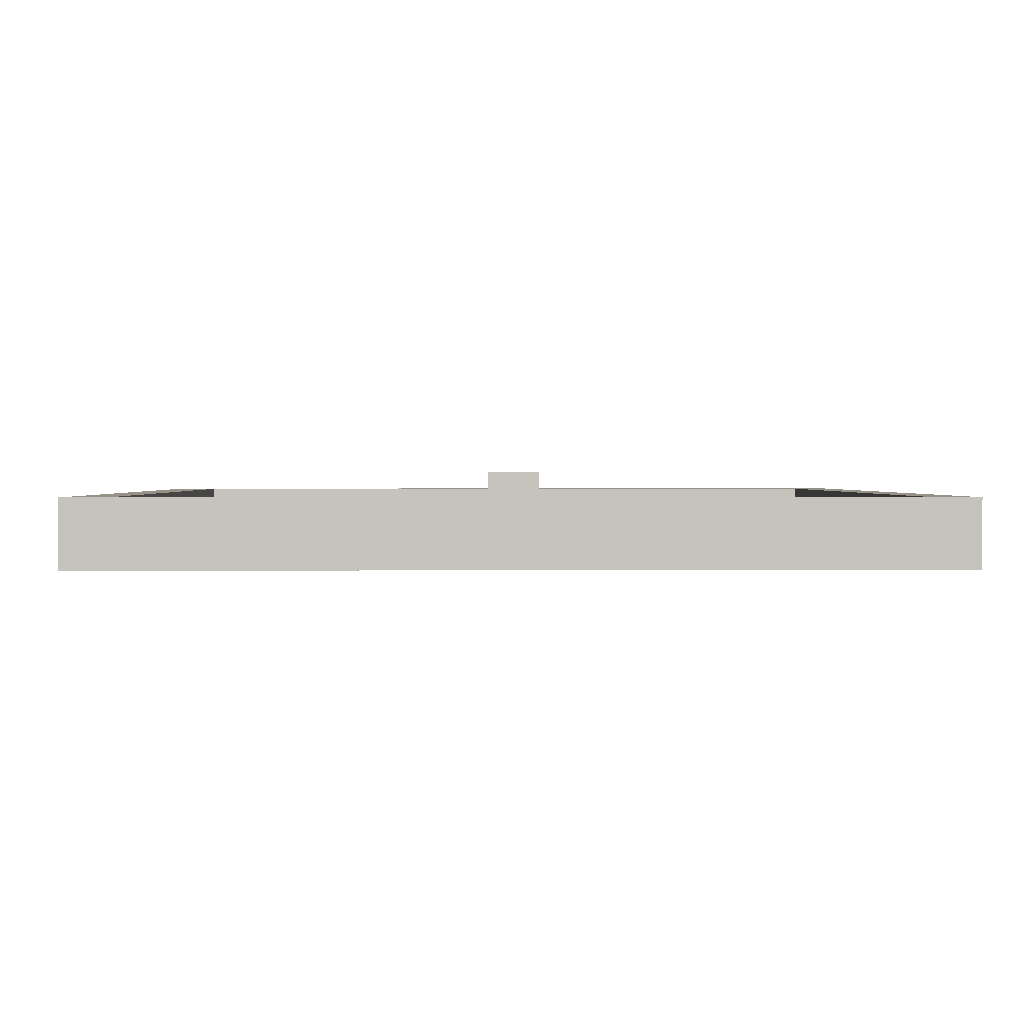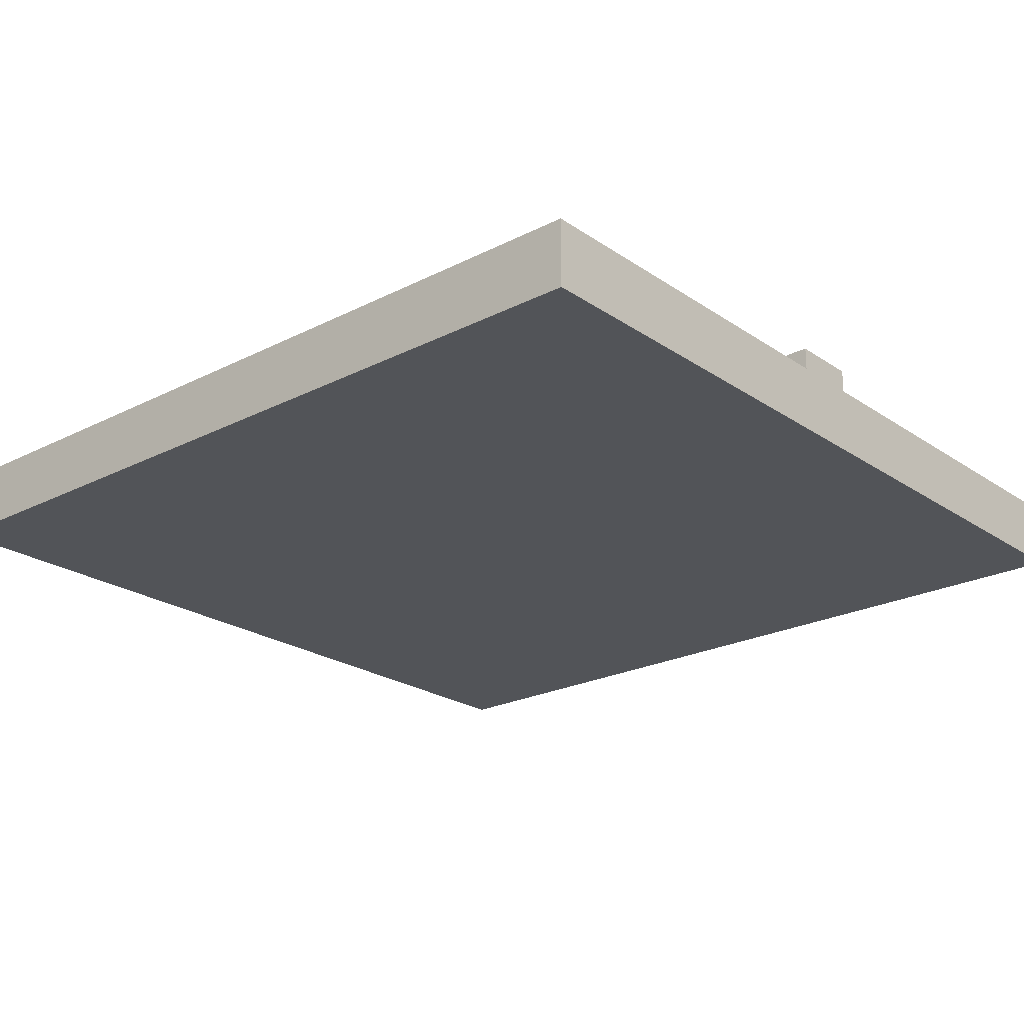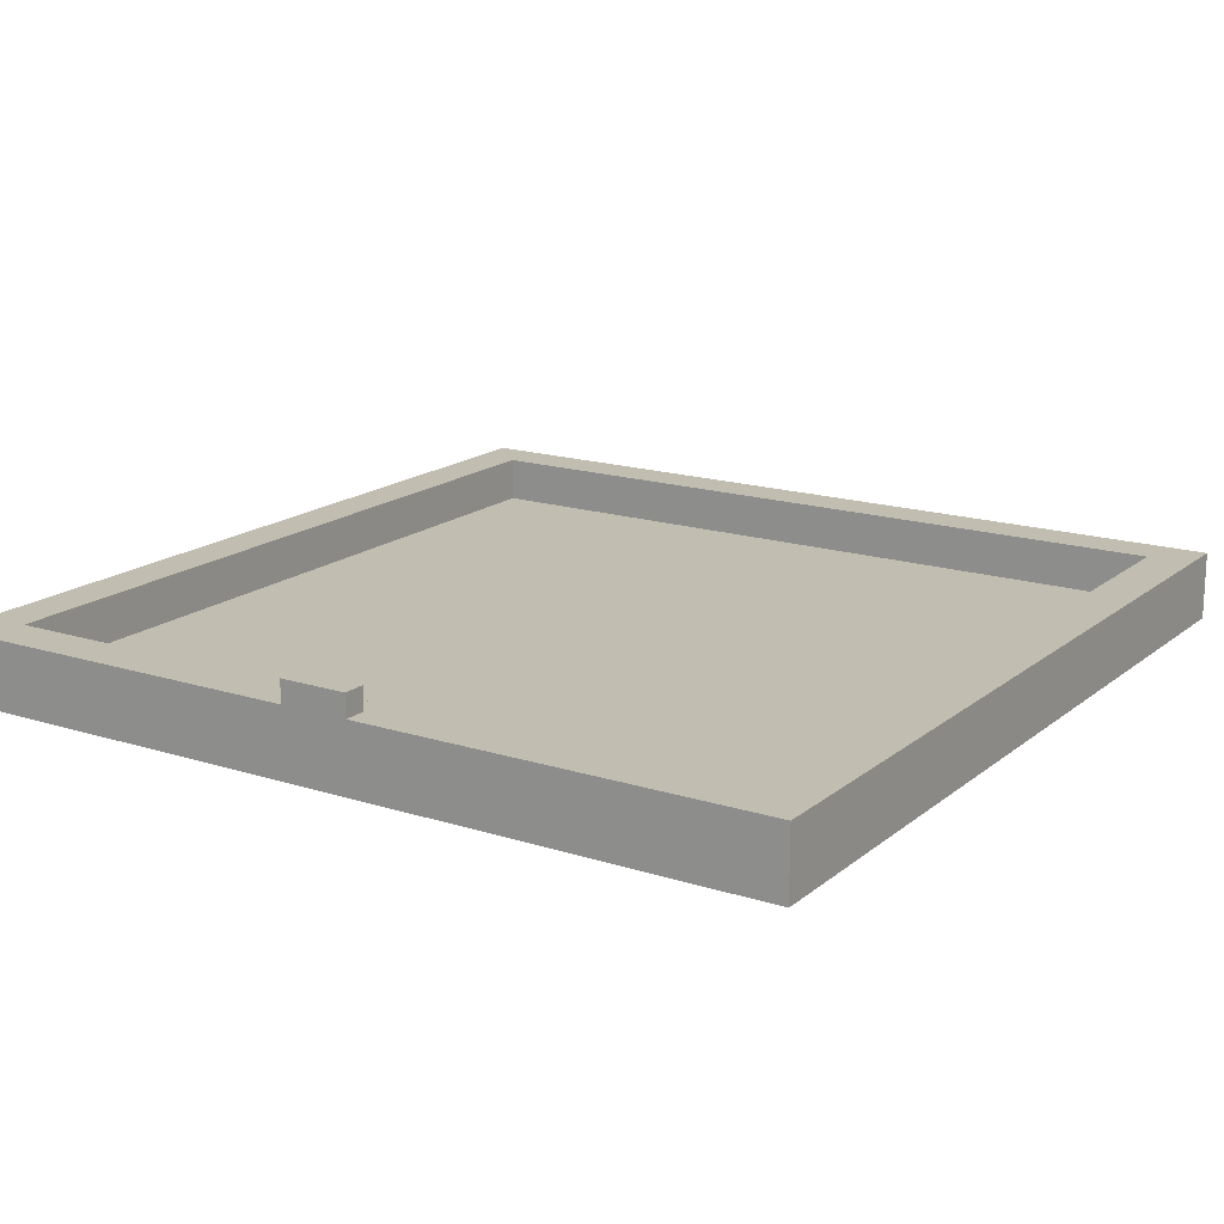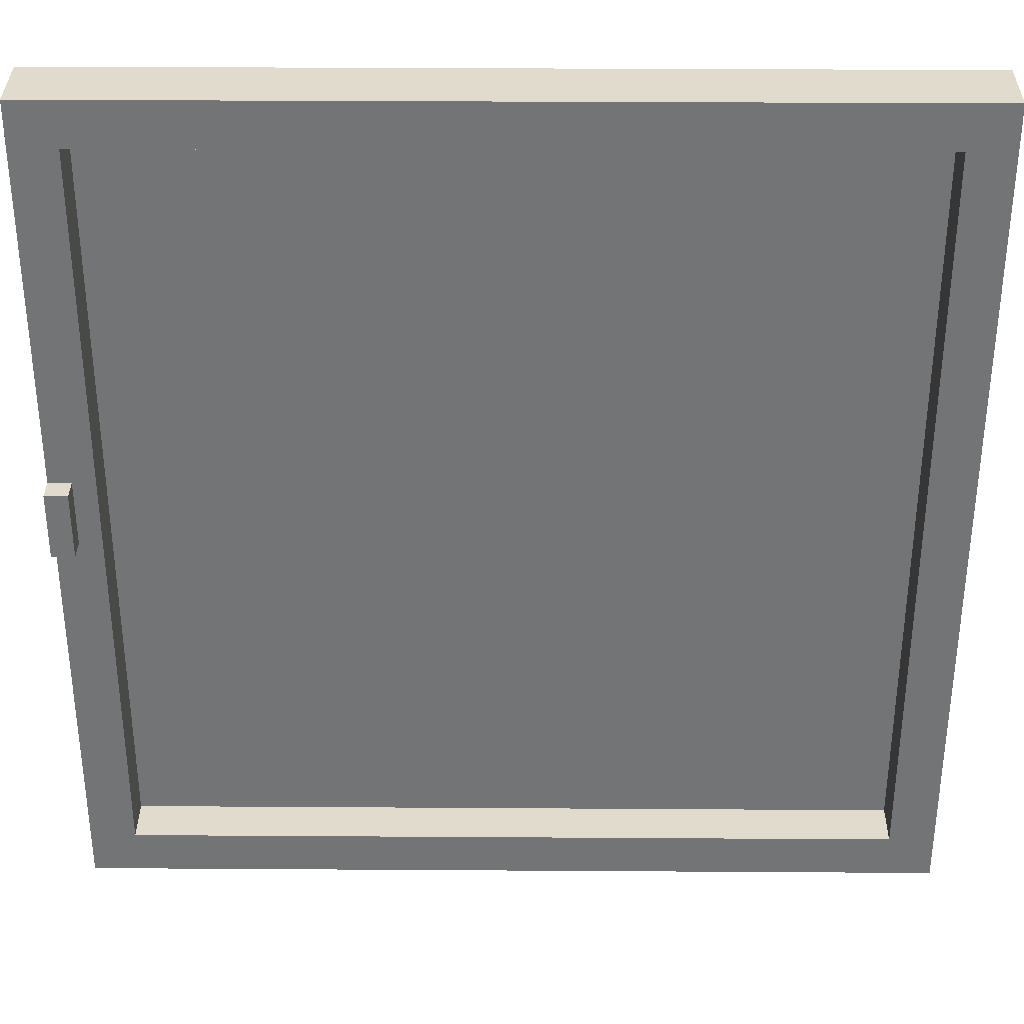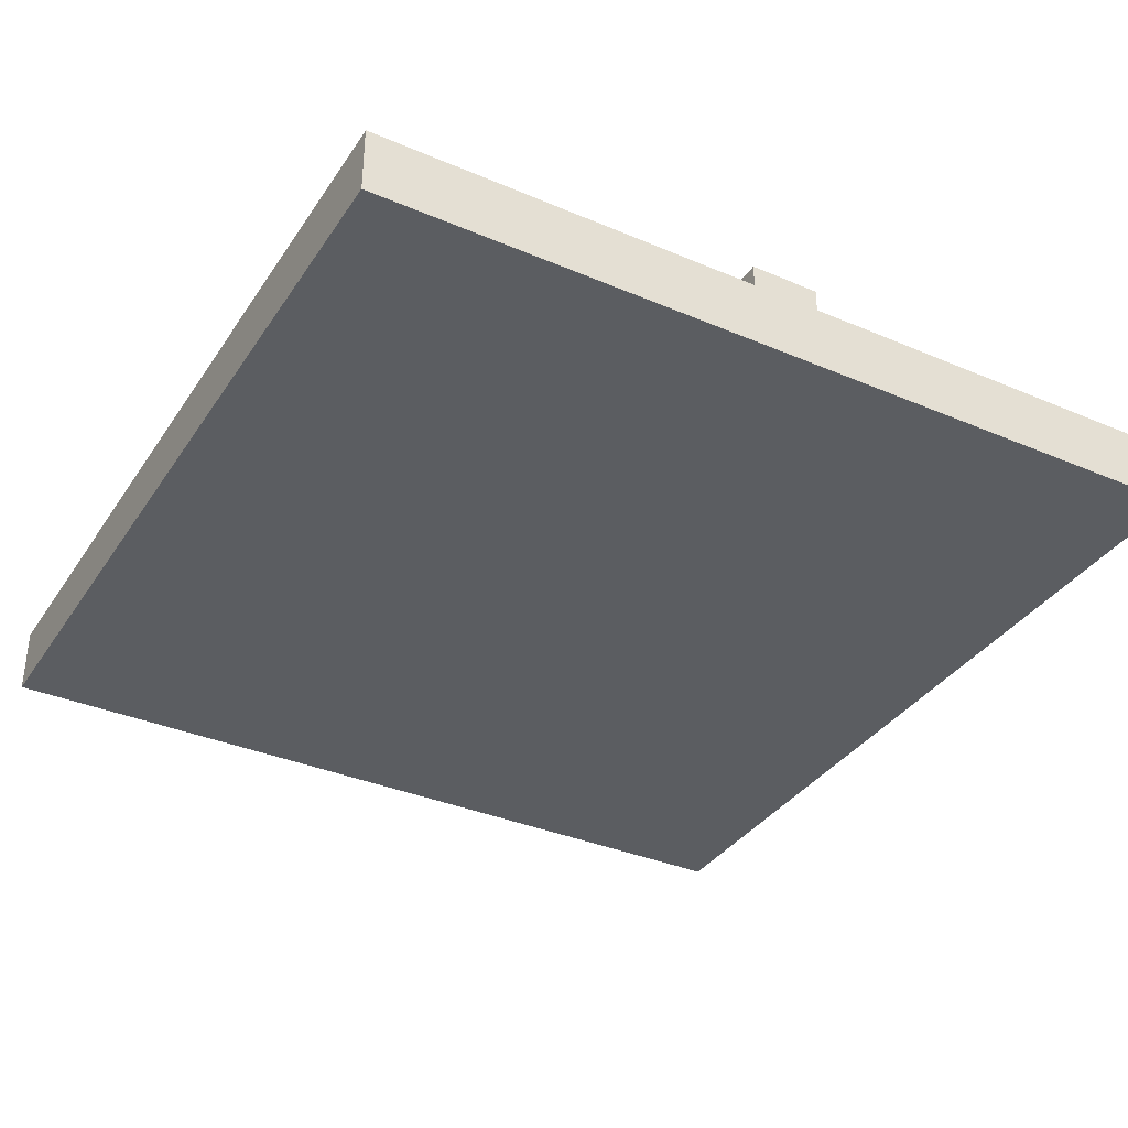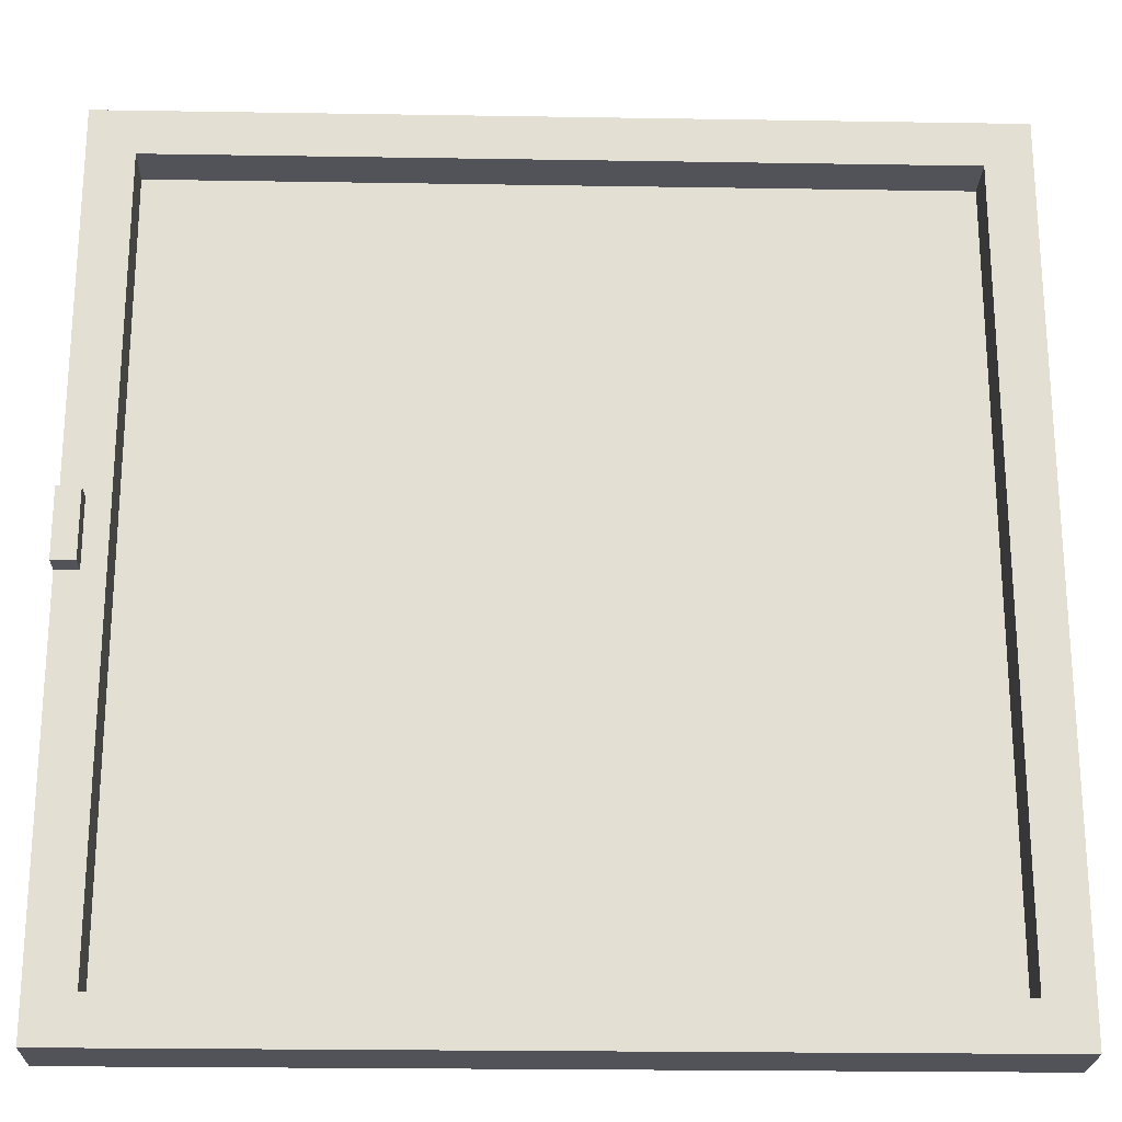
<metadata>
{"format":"obj","ext":"obj","renderer":"f3d","projection":"perspective","resolution":1024,"background":"white","views":[{"elev":1.2,"azim":-91.3,"up":"+Y"},{"elev":-22.8,"azim":41.0,"up":"+Y"},{"elev":16.8,"azim":122.8,"up":"+Y"},{"elev":33.9,"azim":-179.5,"up":"+Z"},{"elev":-35.7,"azim":60.7,"up":"+Y"},{"elev":-22.7,"azim":178.4,"up":"+Z"}]}
</metadata>
<code>
v -19 1 18
v -19 1 -20
v -19 4 18
v -19 4 -20
v -17 2 -18
v -17 2 -19
v -17 3 -18
v -17 3 -19
v 17 2 16
v 17 2 -18
v 17 4 16
v 17 4 -18
v 18 4 1
v 18 4 -2
v 18 5 1
v 18 5 -2
v -18 2 -18
v -18 2 -19
v -18 3 -18
v -18 3 -19
v -17 2 16
v -17 2 -18
v -17 4 16
v -17 4 -18
v 19 1 18
v 19 1 -20
v 19 4 18
v 19 4 1
v 19 4 -2
v 19 4 -20
v 19 5 1
v 19 5 -2
v -19 1 18
v -19 4 18
v 19 1 18
v 19 4 18
v 18 4 1
v 18 5 1
v 19 4 1
v 19 5 1
v -17 2 -18
v -17 4 -18
v 17 2 -18
v 17 4 -18
v -18 2 -19
v -18 3 -19
v -17 2 -19
v -17 3 -19
v -17 2 16
v -17 4 16
v 17 2 16
v 17 4 16
v 18 4 -2
v 18 5 -2
v 19 4 -2
v 19 5 -2
v -18 2 -18
v -18 3 -18
v -17 2 -18
v -17 3 -18
v -19 1 -20
v -19 4 -20
v 19 1 -20
v 19 4 -20
v -19 1 18
v 19 1 18
v -17 1 16
v 17 1 16
v -17 1 -18
v 17 1 -18
v -19 1 -20
v 19 1 -20
v -18 3 -18
v -17 3 -18
v -18 3 -19
v -17 3 -19
v -17 2 16
v 17 2 16
v -18 2 -18
v -17 2 -18
v 17 2 -18
v -18 2 -19
v -17 2 -19
v -19 4 18
v 19 4 18
v -17 4 16
v 17 4 16
v 18 4 1
v 19 4 1
v 18 4 -2
v 19 4 -2
v -17 4 -18
v 17 4 -18
v -19 4 -20
v 19 4 -20
v 18 5 1
v 19 5 1
v 18 5 -2
v 19 5 -2
f 3 2 1
f 4 2 3
f 7 6 5
f 8 6 7
f 11 10 9
f 12 10 11
f 15 14 13
f 16 14 15
f 17 18 19
f 19 18 20
f 21 22 23
f 23 22 24
f 25 26 27
f 27 26 28
f 28 26 29
f 29 26 30
f 28 29 31
f 31 29 32
f 35 34 33
f 36 34 35
f 39 38 37
f 40 38 39
f 43 42 41
f 44 42 43
f 47 46 45
f 48 46 47
f 49 50 51
f 51 50 52
f 53 54 55
f 55 54 56
f 57 58 59
f 59 58 60
f 61 62 63
f 63 62 64
f 67 66 65
f 68 66 67
f 69 67 65
f 69 68 67
f 70 66 68
f 70 68 69
f 71 69 65
f 71 70 69
f 72 66 70
f 72 70 71
f 75 74 73
f 76 74 75
f 77 78 80
f 80 78 81
f 79 80 82
f 82 80 83
f 84 85 86
f 86 85 87
f 87 85 88
f 88 85 89
f 87 88 90
f 84 86 92
f 90 91 93
f 87 90 93
f 84 92 94
f 92 93 94
f 93 91 95
f 94 93 95
f 96 97 98
f 98 97 99

</code>
